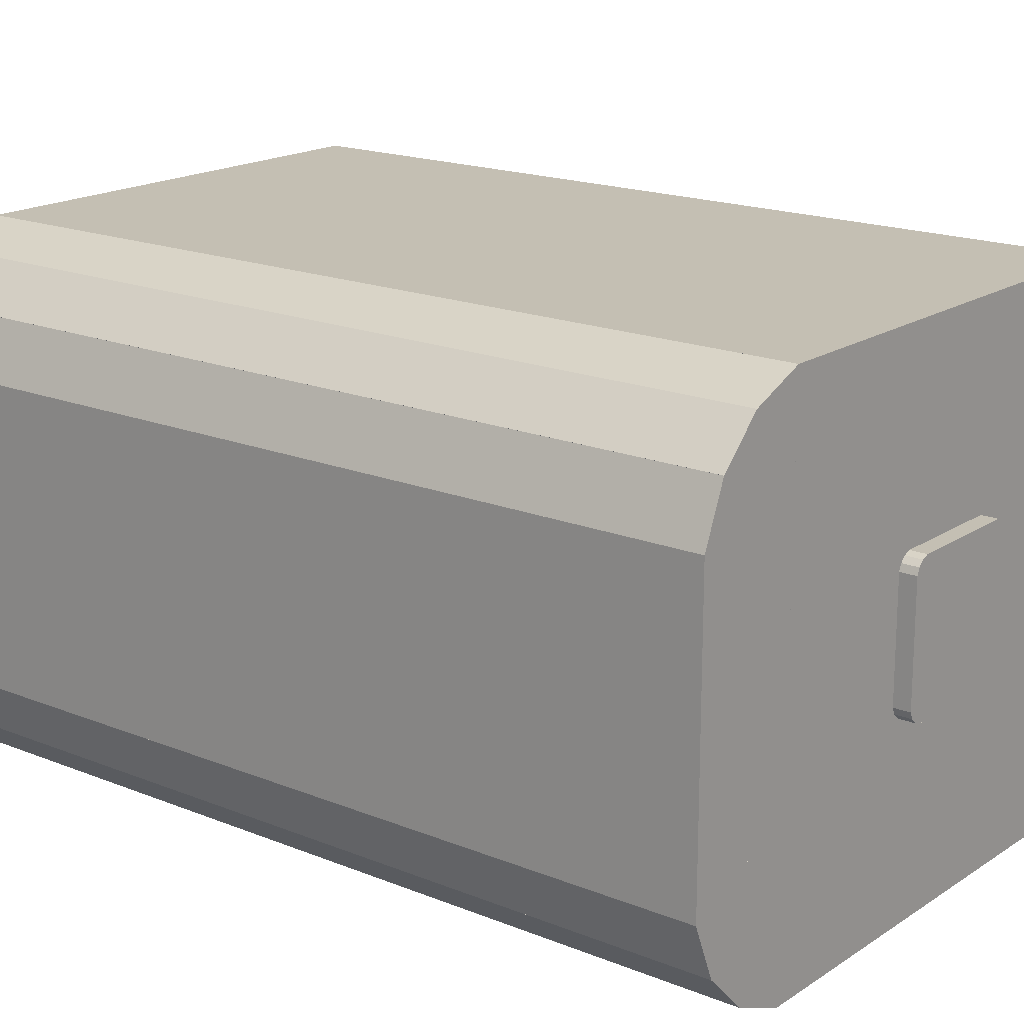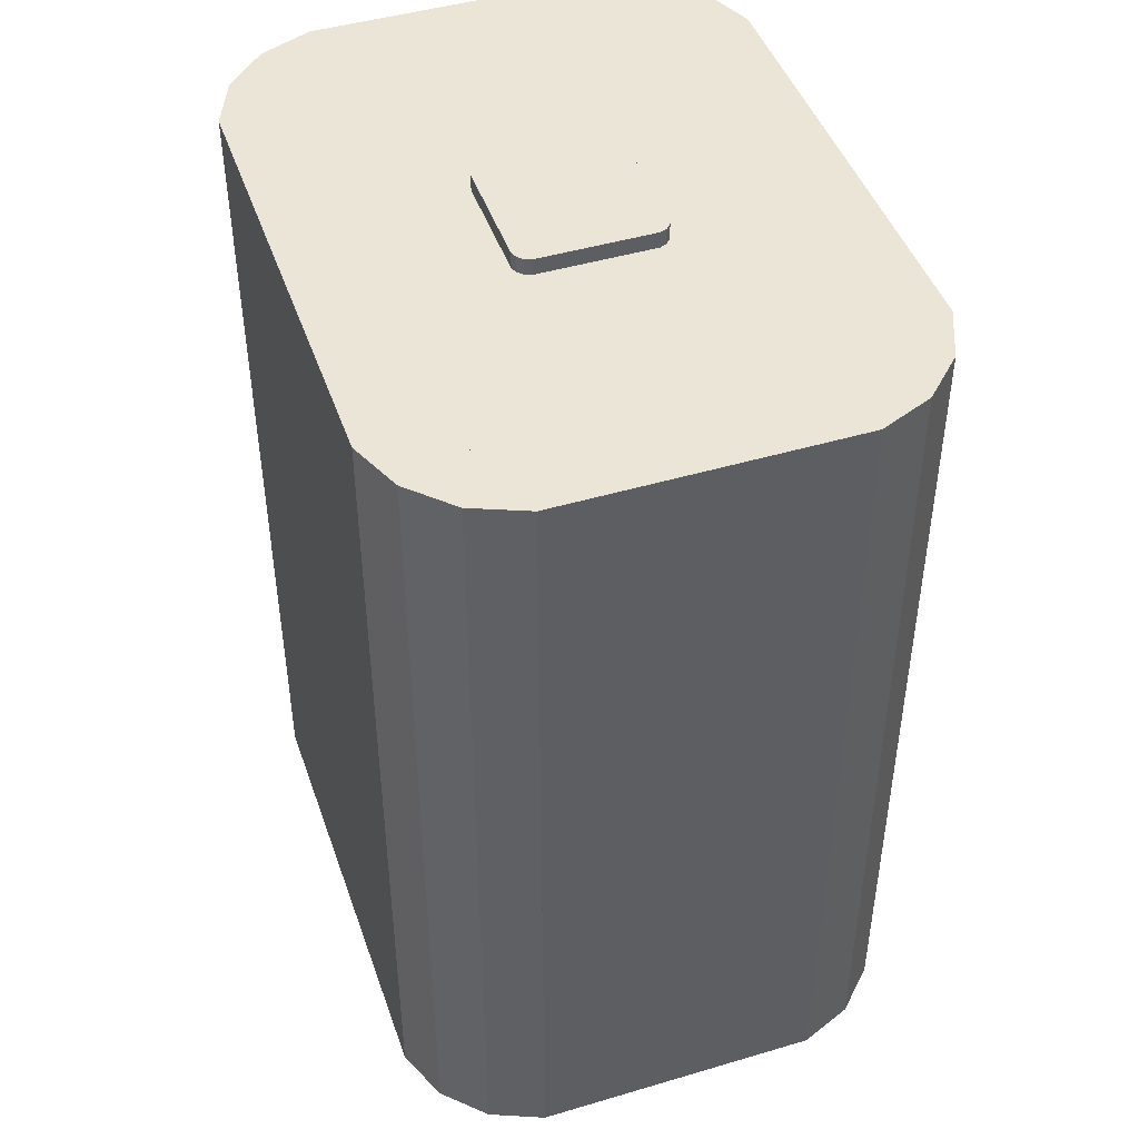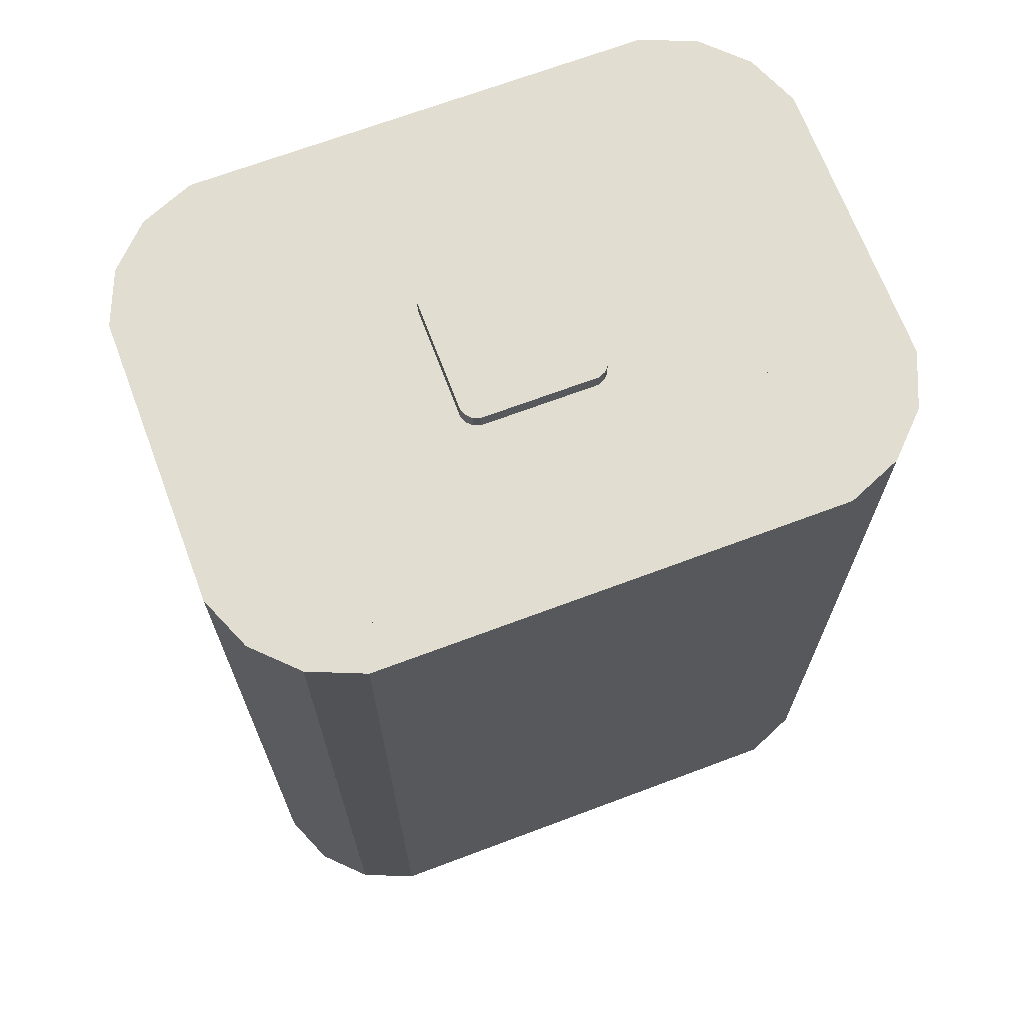
<metadata>
{"format":"obj","ext":"obj","renderer":"f3d","projection":"perspective","resolution":1024,"background":"white","views":[{"elev":17.8,"azim":-51.6,"up":"+Y"},{"elev":45.7,"azim":71.2,"up":"+Z"},{"elev":68.9,"azim":-20.6,"up":"+Z"}]}
</metadata>
<code>
o shaft
v -0.0465 0.2558 0.7335
v -0.0465 0.1628 0.7335
v -0.0465 0.2558 0.7485
v -0.0465 0.1628 0.7485
v 0.0465 0.2558 0.7485
v 0.0465 0.1628 0.7485
v 0.0465 0.2558 0.7335
v 0.0465 0.1628 0.7335
v -0.05813 0.2558 0.7335
v -0.05813 0.1628 0.7335
v -0.05813 0.2558 0.7485
v -0.05813 0.1628 0.7485
v -0.0465 0.2558 0.7485
v -0.0465 0.1628 0.7485
v -0.0465 0.2558 0.7335
v -0.0465 0.1628 0.7335
v 0.0465 0.2558 0.7335
v 0.0465 0.1628 0.7335
v 0.0465 0.2558 0.7485
v 0.0465 0.1628 0.7485
v 0.05813 0.2558 0.7485
v 0.05813 0.1628 0.7485
v 0.05813 0.2558 0.7335
v 0.05813 0.1628 0.7335
v -0.0465 0.2674 0.7335
v -0.0465 0.2558 0.7335
v -0.0465 0.2674 0.7485
v -0.0465 0.2558 0.7485
v 0.0465 0.2674 0.7485
v 0.0465 0.2558 0.7485
v 0.0465 0.2674 0.7335
v 0.0465 0.2558 0.7335
v -0.0465 0.1628 0.7335
v -0.0465 0.1511 0.7335
v -0.0465 0.1628 0.7485
v -0.0465 0.1511 0.7485
v 0.0465 0.1628 0.7485
v 0.0465 0.1511 0.7485
v 0.0465 0.1628 0.7335
v 0.0465 0.1511 0.7335
v -0.05591 0.2611 0.7335
v -0.05813 0.2558 0.7335
v -0.05591 0.2611 0.7485
v -0.05813 0.2558 0.7485
v -0.04516 0.2567 0.7485
v -0.04739 0.2513 0.7485
v -0.04516 0.2567 0.7335
v -0.04739 0.2513 0.7335
v -0.0465 0.2674 0.7335
v -0.05187 0.2652 0.7335
v -0.0465 0.2674 0.7485
v -0.05187 0.2652 0.7485
v -0.04205 0.2567 0.7485
v -0.04743 0.2544 0.7485
v -0.04205 0.2567 0.7335
v -0.04743 0.2544 0.7335
v -0.05187 0.2652 0.7335
v -0.05598 0.2611 0.7335
v -0.05187 0.2652 0.7485
v -0.05598 0.2611 0.7485
v -0.04365 0.2569 0.7485
v -0.04776 0.2528 0.7485
v -0.04365 0.2569 0.7335
v -0.04776 0.2528 0.7335
v 0.04516 0.2567 0.7335
v 0.04739 0.2513 0.7335
v 0.04516 0.2567 0.7485
v 0.04739 0.2513 0.7485
v 0.05591 0.2611 0.7485
v 0.05813 0.2558 0.7485
v 0.05591 0.2611 0.7335
v 0.05813 0.2558 0.7335
v 0.04205 0.2567 0.7335
v 0.04743 0.2544 0.7335
v 0.04205 0.2567 0.7485
v 0.04743 0.2544 0.7485
v 0.0465 0.2674 0.7485
v 0.05187 0.2652 0.7485
v 0.0465 0.2674 0.7335
v 0.05187 0.2652 0.7335
v 0.04357 0.257 0.7335
v 0.04768 0.2529 0.7335
v 0.04357 0.257 0.7485
v 0.04768 0.2529 0.7485
v 0.05179 0.2652 0.7485
v 0.05591 0.2611 0.7485
v 0.05179 0.2652 0.7335
v 0.05591 0.2611 0.7335
v 0.04739 0.1672 0.7335
v 0.04516 0.1618 0.7335
v 0.04739 0.1672 0.7485
v 0.04516 0.1618 0.7485
v 0.05813 0.1628 0.7485
v 0.05591 0.1574 0.7485
v 0.05813 0.1628 0.7335
v 0.05591 0.1574 0.7335
v -0.05813 0.1628 0.7335
v -0.05591 0.1574 0.7335
v -0.05813 0.1628 0.7485
v -0.05591 0.1574 0.7485
v -0.04739 0.1672 0.7485
v -0.04516 0.1618 0.7485
v -0.04739 0.1672 0.7335
v -0.04516 0.1618 0.7335
v -0.05591 0.1574 0.7335
v -0.05179 0.1533 0.7335
v -0.05591 0.1574 0.7485
v -0.05179 0.1533 0.7485
v -0.04768 0.1656 0.7485
v -0.04357 0.1615 0.7485
v -0.04768 0.1656 0.7335
v -0.04357 0.1615 0.7335
v -0.05187 0.1534 0.7335
v -0.0465 0.1511 0.7335
v -0.05187 0.1534 0.7485
v -0.0465 0.1511 0.7485
v -0.04743 0.1641 0.7485
v -0.04205 0.1619 0.7485
v -0.04743 0.1641 0.7335
v -0.04205 0.1619 0.7335
v 0.04743 0.1641 0.7335
v 0.04205 0.1619 0.7335
v 0.04743 0.1641 0.7485
v 0.04205 0.1619 0.7485
v 0.05187 0.1534 0.7485
v 0.0465 0.1511 0.7485
v 0.05187 0.1534 0.7335
v 0.0465 0.1511 0.7335
v 0.04768 0.1656 0.7335
v 0.04357 0.1615 0.7335
v 0.04768 0.1656 0.7485
v 0.04357 0.1615 0.7485
v 0.05591 0.1574 0.7485
v 0.05179 0.1533 0.7485
v 0.05591 0.1574 0.7335
v 0.05179 0.1533 0.7335
f 120 114 113 119
f 118 116 114 120
f 126 124 122 128
f 30 32 31 29
f 6 4 2 8
f 16 10 9 15
f 42 44 43 41
f 80 74 73 79
f 6 8 7 5
f 2 4 3 1
f 130 132 131 129
f 22 24 23 21
f 102 104 103 101
f 86 84 82 88
f 15 9 11 13
f 8 2 1 7
f 63 57 59 61
f 48 42 41 47
f 88 82 81 87
f 102 100 98 104
f 92 94 93 91
f 90 92 91 89
f 136 130 129 135
f 79 73 75 77
f 100 102 101 99
f 76 78 77 75
f 127 121 123 125
f 22 20 18 24
f 7 1 3 5
f 38 40 39 37
f 56 50 49 55
f 118 120 119 117
f 82 84 83 81
f 114 116 115 113
f 38 36 34 40
f 112 106 105 111
f 46 44 42 48
f 94 96 95 93
f 104 98 97 103
f 64 58 57 63
f 116 118 117 115
f 28 30 29 27
f 86 88 87 85
f 54 56 55 53
f 134 132 130 136
f 47 41 43 45
f 52 54 53 51
f 39 33 35 37
f 95 89 91 93
f 132 134 133 131
f 58 60 59 57
f 78 80 79 77
f 110 112 111 109
f 18 20 19 17
f 62 64 63 61
f 50 52 51 49
f 20 22 21 19
f 94 92 90 96
f 60 62 61 59
f 26 28 27 25
f 134 136 135 133
f 135 129 131 133
f 103 97 99 101
f 96 90 89 95
f 34 36 35 33
f 44 46 45 43
f 72 66 65 71
f 62 60 58 64
f 98 100 99 97
f 12 14 13 11
f 14 16 15 13
f 36 38 37 35
f 111 105 107 109
f 54 52 50 56
f 71 65 67 69
f 10 12 11 9
f 30 28 26 32
f 78 76 74 80
f 23 17 19 21
f 4 6 5 3
f 106 108 107 105
f 31 25 27 29
f 55 49 51 53
f 46 48 47 45
f 87 81 83 85
f 124 126 125 123
f 40 34 33 39
f 68 70 69 67
f 24 18 17 23
f 66 68 67 65
f 70 68 66 72
f 108 110 109 107
f 70 72 71 69
f 119 113 115 117
f 32 26 25 31
f 14 12 10 16
f 122 124 123 121
f 74 76 75 73
f 110 108 106 112
f 84 86 85 83
f 128 122 121 127
f 126 128 127 125
o case
v -0.186 0.3023 0.03764
v -0.186 0.1163 0.03764
v -0.186 0.3023 0.7351
v -0.186 0.1163 0.7351
v 0.186 0.3023 0.7351
v 0.186 0.1163 0.7351
v 0.186 0.3023 0.03764
v 0.186 0.1163 0.03764
v -0.186 0.4185 0.03764
v -0.186 0.3023 0.03764
v -0.186 0.4185 0.7351
v -0.186 0.3023 0.7351
v 0.186 0.4185 0.7351
v 0.186 0.3023 0.7351
v 0.186 0.4185 0.03764
v 0.186 0.3023 0.03764
v 0.186 0.3255 0.03764
v 0.186 0.09301 0.03764
v 0.186 0.3255 0.7351
v 0.186 0.09301 0.7351
v 0.279 0.3255 0.7351
v 0.279 0.09301 0.7351
v 0.279 0.3255 0.03764
v 0.279 0.09301 0.03764
v 0.2612 0.05004 0.03764
v 0.1955 0.1158 0.03764
v 0.2612 0.05004 0.7351
v 0.1955 0.1158 0.7351
v 0.229 0.01782 0.7351
v 0.1632 0.08358 0.7351
v 0.229 0.01782 0.03764
v 0.1632 0.08358 0.03764
v 0.1504 0.08593 0.03764
v 0.186 -0 0.03764
v 0.1504 0.08593 0.7351
v 0.186 0 0.7351
v 0.1934 0.1037 0.7351
v 0.229 0.0178 0.7351
v 0.1934 0.1037 0.03764
v 0.229 0.0178 0.03764
v 0.1753 0.08564 0.03764
v 0.2612 0.05004 0.03764
v 0.1753 0.08564 0.7351
v 0.2612 0.05004 0.7351
v 0.1931 0.1286 0.7351
v 0.279 0.09301 0.7351
v 0.1931 0.1286 0.03764
v 0.279 0.09301 0.03764
v -0.279 0.3255 0.03764
v -0.279 0.09301 0.03764
v -0.279 0.3255 0.7351
v -0.279 0.09301 0.7351
v -0.186 0.3255 0.7351
v -0.186 0.09301 0.7351
v -0.186 0.3255 0.03764
v -0.186 0.09301 0.03764
v -0.186 0.1163 0.03764
v -0.186 -0 0.03764
v -0.186 0.1163 0.7351
v -0.186 0 0.7351
v 0.186 0.1163 0.7351
v 0.186 0 0.7351
v 0.186 0.1163 0.03764
v 0.186 -0 0.03764
v -0.1931 0.1286 0.03764
v -0.279 0.09301 0.03764
v -0.1931 0.1286 0.7351
v -0.279 0.09301 0.7351
v -0.1753 0.08564 0.7351
v -0.2612 0.05004 0.7351
v -0.1753 0.08564 0.03764
v -0.2612 0.05004 0.03764
v -0.1934 0.1037 0.03764
v -0.229 0.0178 0.03764
v -0.1934 0.1037 0.7351
v -0.229 0.0178 0.7351
v -0.1504 0.08593 0.7351
v -0.186 0 0.7351
v -0.1504 0.08593 0.03764
v -0.186 -0 0.03764
v -0.1955 0.1158 0.03764
v -0.2612 0.05004 0.03764
v -0.1955 0.1158 0.7351
v -0.2612 0.05004 0.7351
v -0.1632 0.08358 0.7351
v -0.229 0.01782 0.7351
v -0.1632 0.08358 0.03764
v -0.229 0.01782 0.03764
v 0.2612 0.3685 0.03764
v 0.1753 0.3329 0.03764
v 0.2612 0.3685 0.7351
v 0.1753 0.3329 0.7351
v 0.279 0.3255 0.7351
v 0.1931 0.2899 0.7351
v 0.279 0.3255 0.03764
v 0.1931 0.2899 0.03764
v 0.229 0.4007 0.03764
v 0.1632 0.335 0.03764
v 0.229 0.4007 0.7351
v 0.1632 0.335 0.7351
v 0.2612 0.3685 0.7351
v 0.1954 0.3027 0.7351
v 0.2612 0.3685 0.03764
v 0.1954 0.3027 0.03764
v 0.186 0.4185 0.03764
v 0.1504 0.3326 0.03764
v 0.186 0.4185 0.7351
v 0.1504 0.3326 0.7351
v 0.229 0.4007 0.7351
v 0.1934 0.3148 0.7351
v 0.229 0.4007 0.03764
v 0.1934 0.3148 0.03764
v -0.229 0.4007 0.03764
v -0.1934 0.3148 0.03764
v -0.229 0.4007 0.7351
v -0.1934 0.3148 0.7351
v -0.186 0.4185 0.7351
v -0.1504 0.3326 0.7351
v -0.186 0.4185 0.03764
v -0.1504 0.3326 0.03764
v -0.1632 0.335 0.03764
v -0.229 0.4007 0.03764
v -0.1632 0.335 0.7351
v -0.229 0.4007 0.7351
v -0.1954 0.3027 0.7351
v -0.2612 0.3685 0.7351
v -0.1954 0.3027 0.03764
v -0.2612 0.3685 0.03764
v -0.279 0.3255 0.03764
v -0.1931 0.2899 0.03764
v -0.279 0.3255 0.7351
v -0.1931 0.2899 0.7351
v -0.2612 0.3685 0.7351
v -0.1753 0.3329 0.7351
v -0.2612 0.3685 0.03764
v -0.1753 0.3329 0.03764
f 184 178 177 183
f 174 176 175 173
f 230 232 231 229
f 206 208 207 205
f 178 180 179 177
f 260 262 261 259
f 180 182 181 179
f 166 164 162 168
f 272 266 265 271
f 138 140 139 137
f 143 137 139 141
f 232 226 225 231
f 223 217 219 221
f 214 212 210 216
f 158 160 159 157
f 199 193 195 197
f 220 222 221 219
f 216 210 209 215
f 202 204 203 201
f 168 162 161 167
f 254 252 250 256
f 151 145 147 149
f 264 258 257 263
f 222 220 218 224
f 239 233 235 237
f 228 230 229 227
f 167 161 163 165
f 210 212 211 209
f 182 184 183 181
f 146 148 147 145
f 160 154 153 159
f 244 246 245 243
f 271 265 267 269
f 230 228 226 232
f 176 170 169 175
f 198 200 199 197
f 192 186 185 191
f 142 144 143 141
f 186 188 187 185
f 148 150 149 147
f 252 254 253 251
f 212 214 213 211
f 152 146 145 151
f 266 268 267 265
f 191 185 187 189
f 144 138 137 143
f 268 270 269 267
f 256 250 249 255
f 140 142 141 139
f 254 256 255 253
f 270 268 266 272
f 255 249 251 253
f 240 234 233 239
f 198 196 194 200
f 204 206 205 203
f 238 236 234 240
f 262 260 258 264
f 190 188 186 192
f 196 198 197 195
f 159 153 155 157
f 174 172 170 176
f 246 248 247 245
f 208 202 201 207
f 224 218 217 223
f 262 264 263 261
f 150 148 146 152
f 218 220 219 217
f 172 174 173 171
f 183 177 179 181
f 207 201 203 205
f 156 158 157 155
f 150 152 151 149
f 258 260 259 257
f 250 252 251 249
f 215 209 211 213
f 162 164 163 161
f 222 224 223 221
f 214 216 215 213
f 166 168 167 165
f 182 180 178 184
f 164 166 165 163
f 194 196 195 193
f 242 244 243 241
f 175 169 171 173
f 190 192 191 189
f 231 225 227 229
f 246 244 242 248
f 158 156 154 160
f 154 156 155 153
f 234 236 235 233
f 238 240 239 237
f 170 172 171 169
f 236 238 237 235
f 263 257 259 261
f 270 272 271 269
f 200 194 193 199
f 226 228 227 225
f 247 241 243 245
f 142 140 138 144
f 248 242 241 247
f 188 190 189 187
f 206 204 202 208
o battery
v -0.1524 0.3236 0.00065
v -0.1524 0.09496 0.00065
v -0.1524 0.3236 0.03262
v -0.1524 0.09496 0.03262
v 0.1524 0.3236 0.03262
v 0.1524 0.09496 0.03262
v 0.1524 0.3236 0.00065
v 0.1524 0.09496 0.00065
v 0.1524 0.3236 0.00065
v 0.1524 0.09496 0.00065
v 0.1524 0.3236 0.03262
v 0.1524 0.09496 0.03262
v 0.2286 0.3236 0.03262
v 0.2286 0.09496 0.03262
v 0.2286 0.3236 0.00065
v 0.2286 0.09496 0.00065
v -0.2286 0.3236 0.00065
v -0.2286 0.09496 0.00065
v -0.2286 0.3236 0.03262
v -0.2286 0.09496 0.03262
v -0.1524 0.3236 0.03262
v -0.1524 0.09496 0.03262
v -0.1524 0.3236 0.00065
v -0.1524 0.09496 0.00065
v -0.1778 0.3744 0.00065
v -0.1778 0.3236 0.00065
v -0.1778 0.3744 0.03262
v -0.1778 0.3236 0.03262
v 0.1778 0.3744 0.03262
v 0.1778 0.3236 0.03262
v 0.1778 0.3744 0.00065
v 0.1778 0.3236 0.00065
v -0.1778 0.09496 0.00065
v -0.1778 0.04416 0.00065
v -0.1778 0.09496 0.03262
v -0.1778 0.04416 0.03262
v 0.1778 0.09496 0.03262
v 0.1778 0.04416 0.03262
v 0.1778 0.09496 0.00065
v 0.1778 0.04416 0.00065
v 0.172 0.3276 0.00065
v 0.1817 0.3041 0.00065
v 0.172 0.3276 0.03262
v 0.1817 0.3041 0.03262
v 0.2189 0.347 0.03262
v 0.2286 0.3236 0.03262
v 0.2189 0.347 0.00065
v 0.2286 0.3236 0.00065
v 0.1584 0.3274 0.00065
v 0.1818 0.3177 0.00065
v 0.1584 0.3274 0.03262
v 0.1818 0.3177 0.03262
v 0.1778 0.3744 0.03262
v 0.2013 0.3647 0.03262
v 0.1778 0.3744 0.00065
v 0.2013 0.3647 0.00065
v 0.1654 0.3287 0.00065
v 0.1833 0.3108 0.00065
v 0.1654 0.3287 0.03262
v 0.1833 0.3108 0.03262
v 0.2013 0.3647 0.03262
v 0.2192 0.3467 0.03262
v 0.2013 0.3647 0.00065
v 0.2192 0.3467 0.00065
v -0.2189 0.347 0.00065
v -0.2286 0.3236 0.00065
v -0.2189 0.347 0.03262
v -0.2286 0.3236 0.03262
v -0.172 0.3276 0.03262
v -0.1817 0.3041 0.03262
v -0.172 0.3276 0.00065
v -0.1817 0.3041 0.00065
v -0.1778 0.3744 0.00065
v -0.2013 0.3647 0.00065
v -0.1778 0.3744 0.03262
v -0.2013 0.3647 0.03262
v -0.1584 0.3274 0.03262
v -0.1818 0.3177 0.03262
v -0.1584 0.3274 0.00065
v -0.1818 0.3177 0.00065
v -0.2009 0.365 0.00065
v -0.2189 0.347 0.00065
v -0.2009 0.365 0.03262
v -0.2189 0.347 0.03262
v -0.165 0.3291 0.03262
v -0.183 0.3111 0.03262
v -0.165 0.3291 0.00065
v -0.183 0.3111 0.00065
v -0.2189 0.07149 0.00065
v -0.2009 0.05353 0.00065
v -0.2189 0.07149 0.03262
v -0.2009 0.05353 0.03262
v -0.183 0.1074 0.03262
v -0.165 0.08945 0.03262
v -0.183 0.1074 0.00065
v -0.165 0.08945 0.00065
v 0.1818 0.1008 0.00065
v 0.1584 0.09109 0.00065
v 0.1818 0.1008 0.03262
v 0.1584 0.09109 0.03262
v 0.2013 0.05388 0.03262
v 0.1778 0.04416 0.03262
v 0.2013 0.05388 0.00065
v 0.1778 0.04416 0.00065
v 0.183 0.1074 0.00065
v 0.165 0.08945 0.00065
v 0.183 0.1074 0.03262
v 0.165 0.08945 0.03262
v 0.2189 0.07149 0.03262
v 0.2009 0.05353 0.03262
v 0.2189 0.07149 0.00065
v 0.2009 0.05353 0.00065
v 0.1817 0.1144 0.00065
v 0.172 0.09093 0.00065
v 0.1817 0.1144 0.03262
v 0.172 0.09093 0.03262
v 0.2286 0.09496 0.03262
v 0.2189 0.07149 0.03262
v 0.2286 0.09496 0.00065
v 0.2189 0.07149 0.00065
v -0.2286 0.09496 0.00065
v -0.2189 0.07149 0.00065
v -0.2286 0.09496 0.03262
v -0.2189 0.07149 0.03262
v -0.1817 0.1144 0.03262
v -0.172 0.09093 0.03262
v -0.1817 0.1144 0.00065
v -0.172 0.09093 0.00065
v -0.2013 0.05388 0.00065
v -0.1778 0.04416 0.00065
v -0.2013 0.05388 0.03262
v -0.1778 0.04416 0.03262
v -0.1818 0.1008 0.03262
v -0.1584 0.09109 0.03262
v -0.1818 0.1008 0.00065
v -0.1584 0.09109 0.00065
f 372 374 373 371
f 278 276 274 280
f 342 344 343 341
f 302 304 303 301
f 279 273 275 277
f 359 353 355 357
f 326 324 322 328
f 404 406 405 403
f 384 378 377 383
f 303 297 299 301
f 367 361 363 365
f 356 358 357 355
f 287 281 283 285
f 298 300 299 297
f 400 394 393 399
f 340 342 341 339
f 306 308 307 305
f 364 366 365 363
f 383 377 379 381
f 376 370 369 375
f 312 306 305 311
f 324 326 325 323
f 290 292 291 289
f 406 408 407 405
f 388 390 389 387
f 398 400 399 397
f 295 289 291 293
f 408 402 401 407
f 286 288 287 285
f 316 318 317 315
f 348 350 349 347
f 390 392 391 389
f 327 321 323 325
f 320 314 313 319
f 314 316 315 313
f 328 322 321 327
f 358 360 359 357
f 318 320 319 317
f 399 393 395 397
f 392 386 385 391
f 282 284 283 281
f 308 310 309 307
f 362 364 363 361
f 330 332 331 329
f 396 398 397 395
f 294 292 290 296
f 342 340 338 344
f 350 348 346 352
f 346 348 347 345
f 302 300 298 304
f 406 404 402 408
f 370 372 371 369
f 296 290 289 295
f 300 302 301 299
f 398 396 394 400
f 319 313 315 317
f 352 346 345 351
f 368 362 361 367
f 274 276 275 273
f 326 328 327 325
f 358 356 354 360
f 380 382 381 379
f 334 336 335 333
f 334 332 330 336
f 292 294 293 291
f 378 380 379 377
f 390 388 386 392
f 310 312 311 309
f 304 298 297 303
f 284 286 285 283
f 276 278 277 275
f 386 388 387 385
f 402 404 403 401
f 366 364 362 368
f 351 345 347 349
f 344 338 337 343
f 336 330 329 335
f 354 356 355 353
f 366 368 367 365
f 310 308 306 312
f 343 337 339 341
f 286 284 282 288
f 335 329 331 333
f 350 352 351 349
f 394 396 395 393
f 374 372 370 376
f 322 324 323 321
f 288 282 281 287
f 311 305 307 309
f 338 340 339 337
f 332 334 333 331
f 407 401 403 405
f 382 384 383 381
f 360 354 353 359
f 278 280 279 277
f 391 385 387 389
f 318 316 314 320
f 382 380 378 384
f 375 369 371 373
f 280 274 273 279
f 294 296 295 293
f 374 376 375 373

</code>
